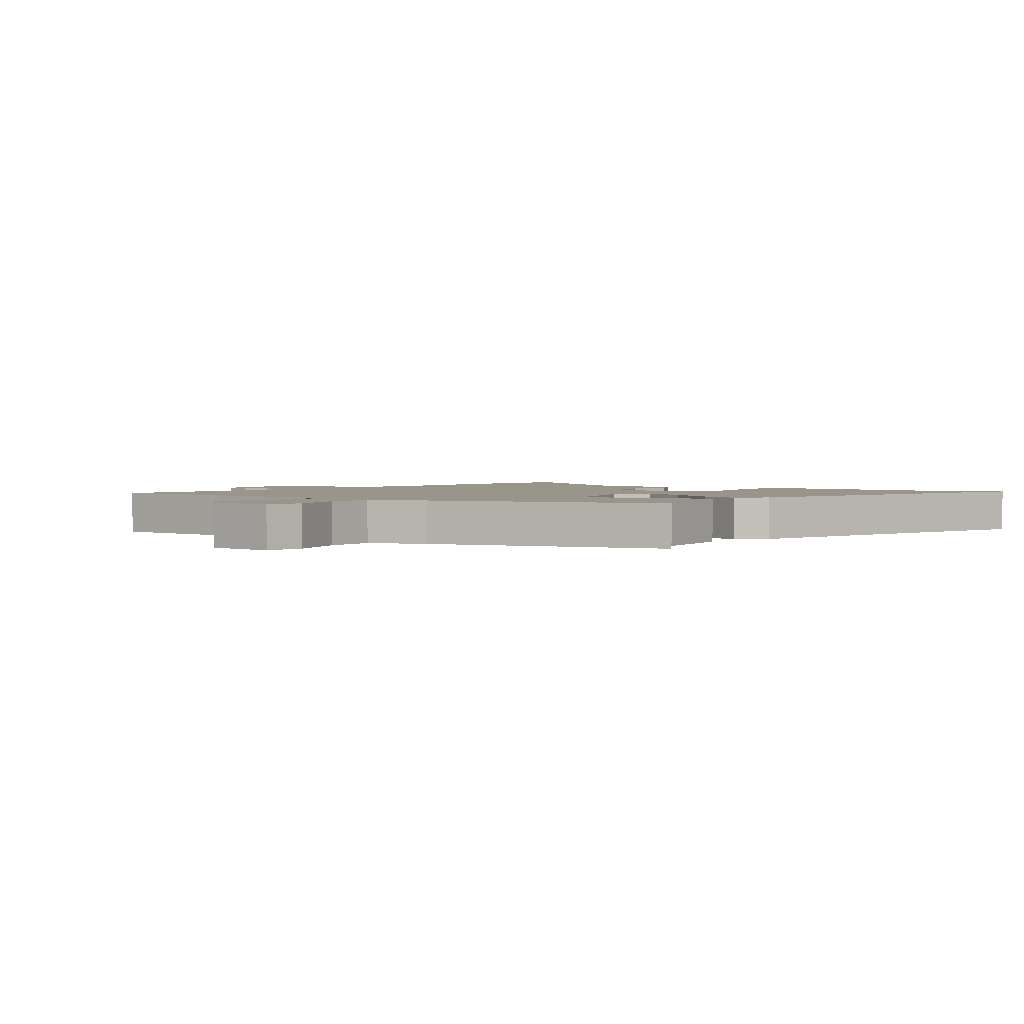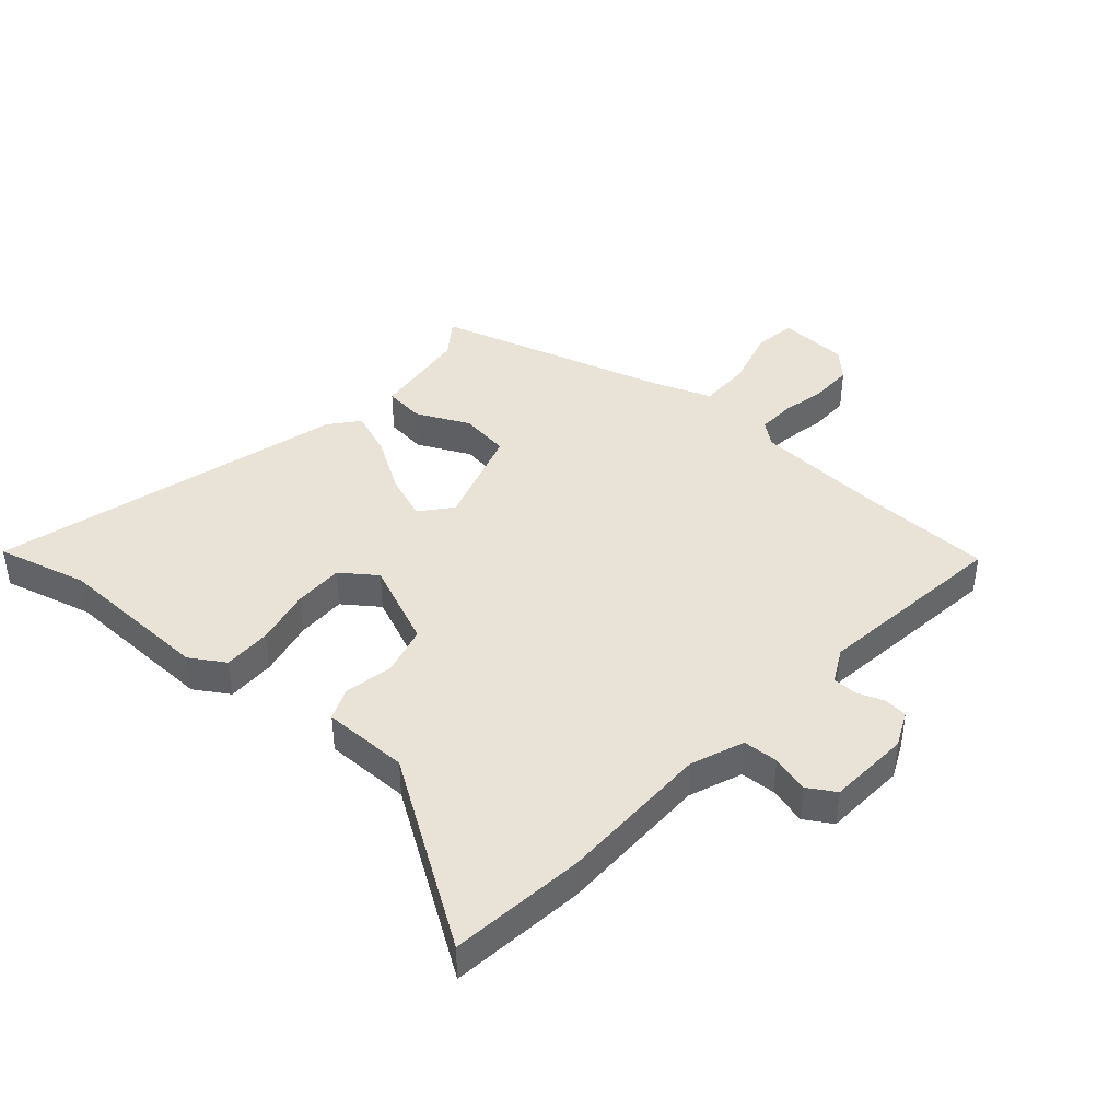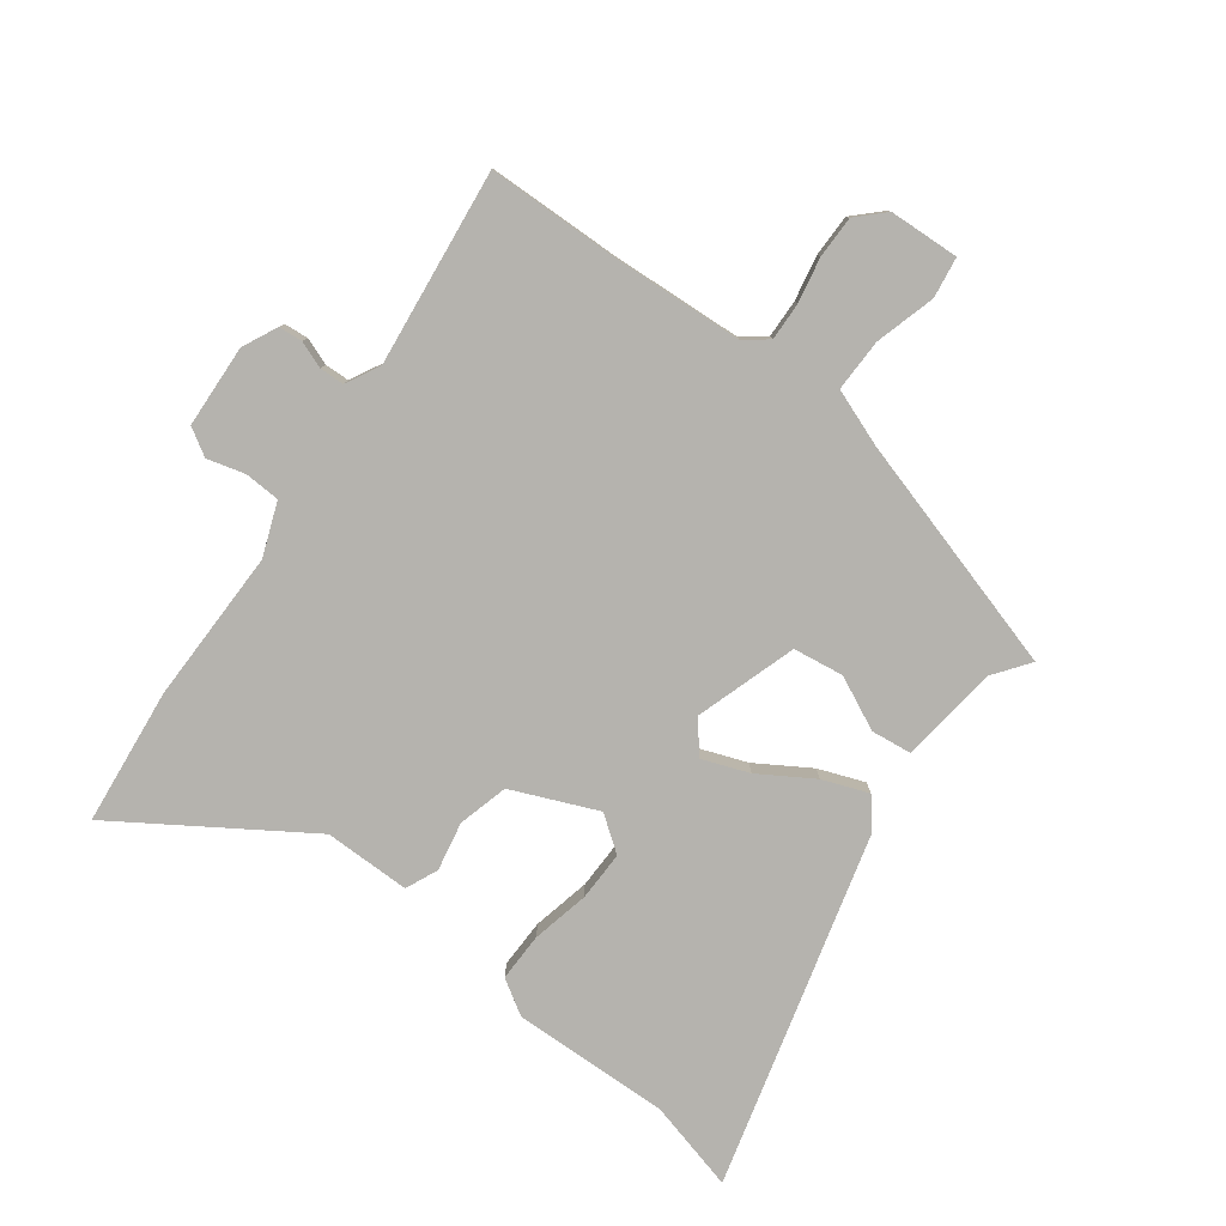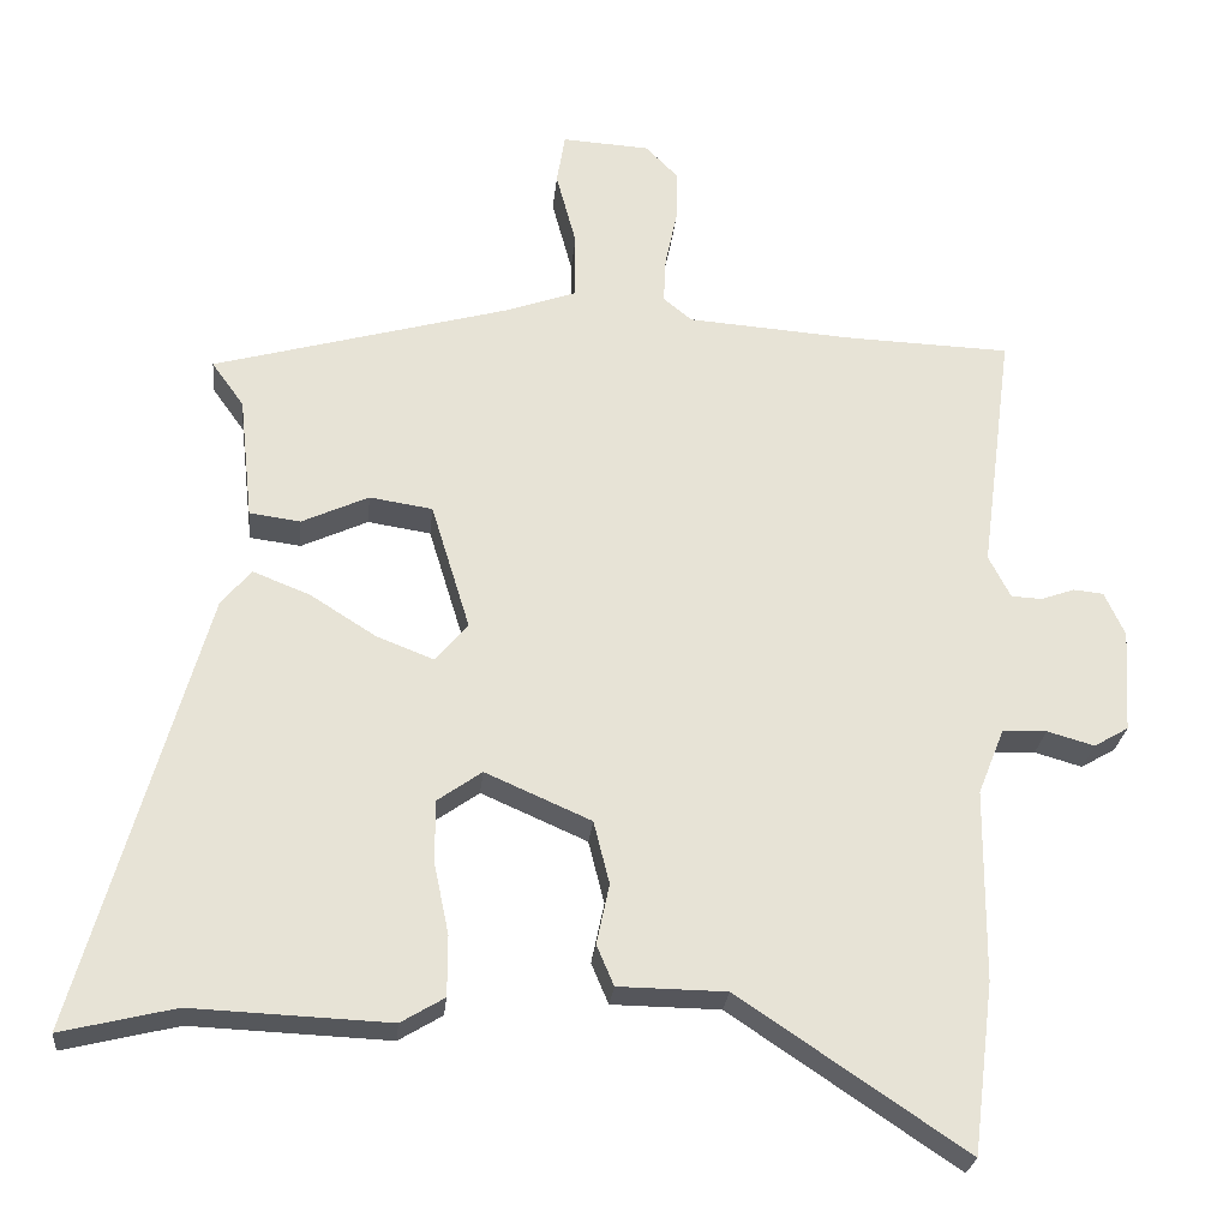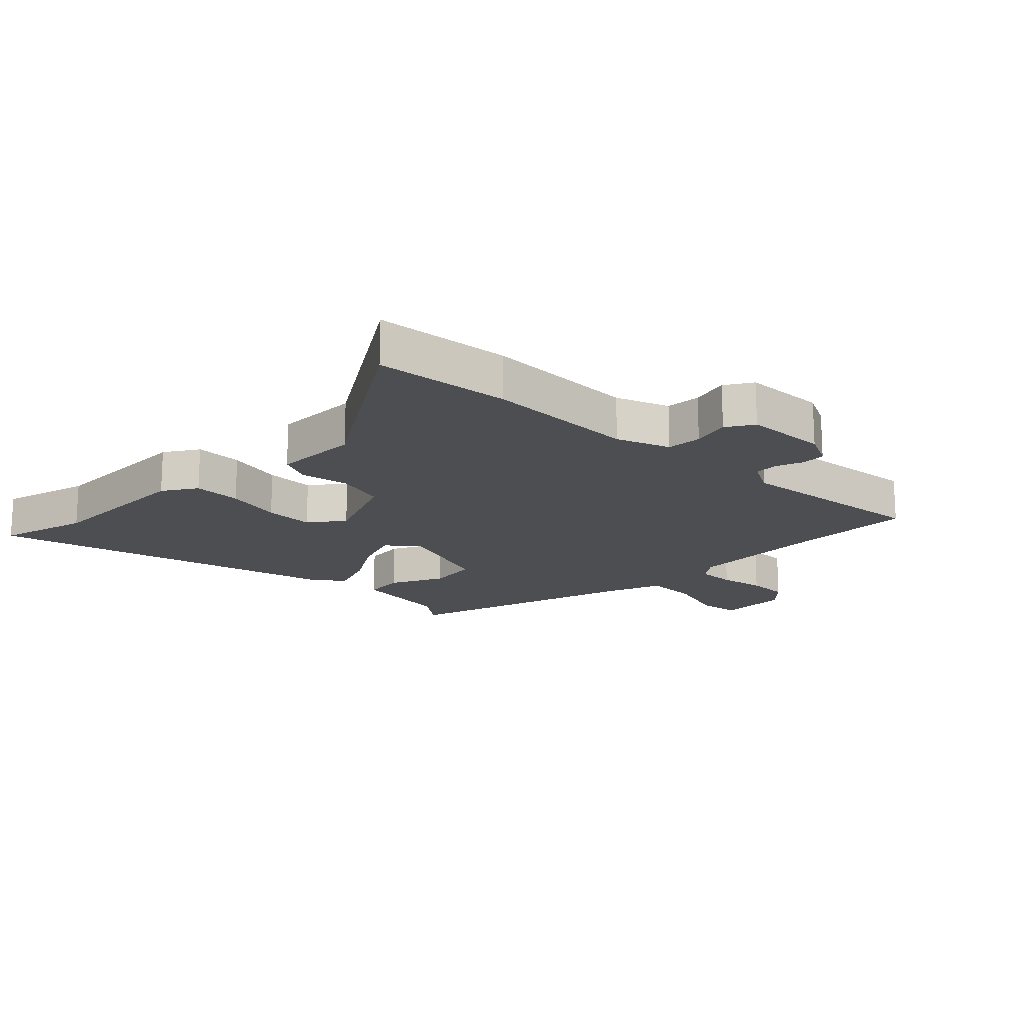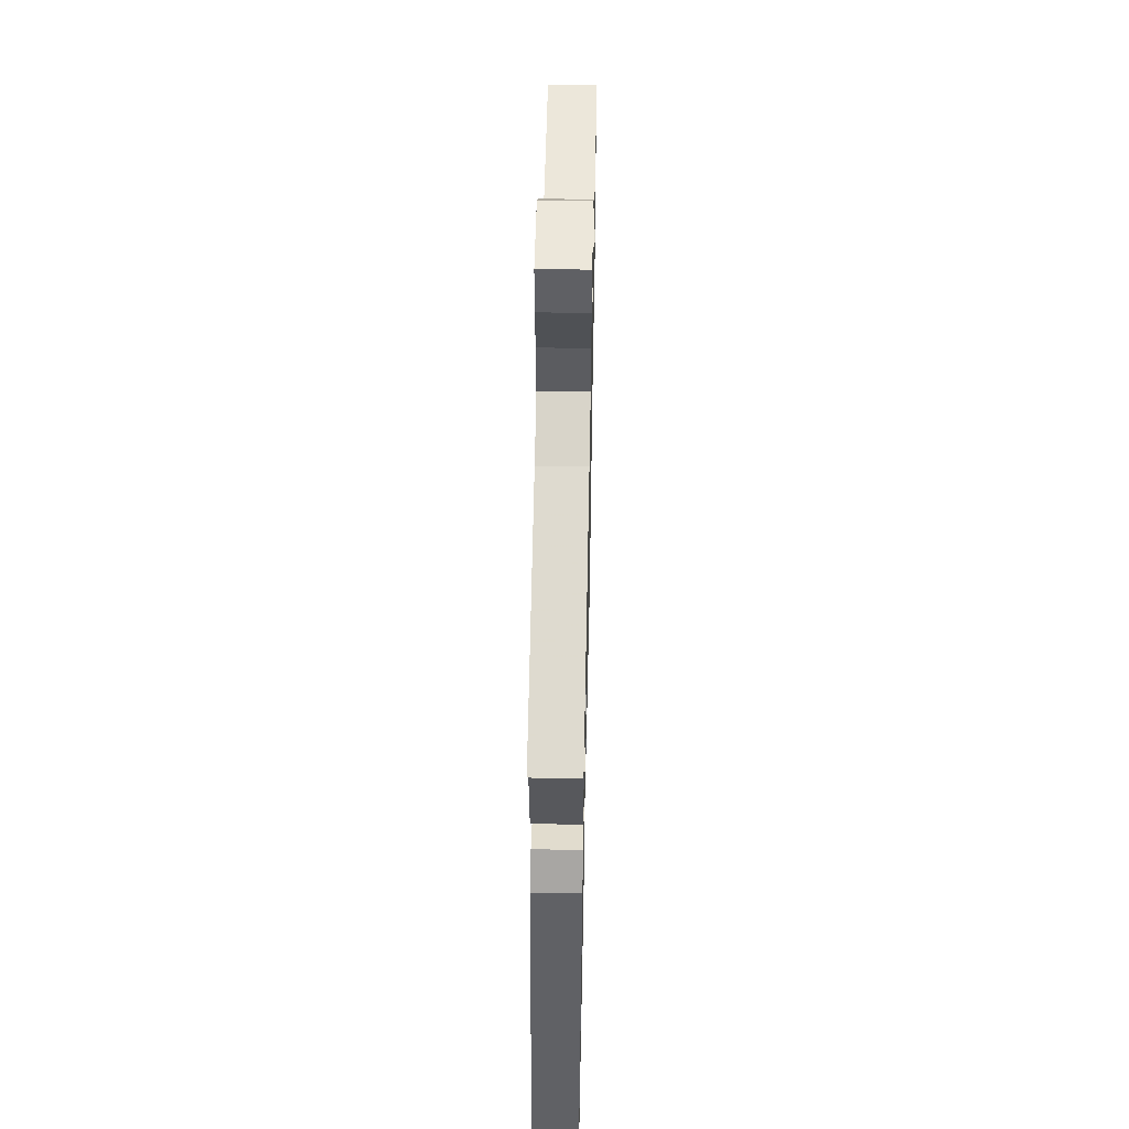
<metadata>
{"format":"obj","ext":"obj","renderer":"f3d","projection":"perspective","resolution":1024,"background":"white","views":[{"elev":2.1,"azim":36.2,"up":"+Y"},{"elev":41.7,"azim":-139.3,"up":"+Y"},{"elev":-79.9,"azim":-37.4,"up":"+Y"},{"elev":-26.2,"azim":174.3,"up":"+Z"},{"elev":-17.1,"azim":-136.1,"up":"+Y"},{"elev":55.4,"azim":91.2,"up":"+Z"}]}
</metadata>
<code>
v -0.584 0.07 0.497
v -0.362 0.07 0.505
v -0.143 0.07 0.521
v -0.105 0.07 0.552
v -0.108 0.07 0.615
v -0.124 0.07 0.69
v -0.125 0.07 0.76
v -0.082 0.07 0.804
v 0.035 0.07 0.811
v 0.046 0.07 0.743
v 0.019 0.07 0.642
v 0.019 0.07 0.554
v 0.114 0.07 0.52
v 0.509 0.07 0.41
v 0.466 0.07 0.35
v 0.448 0.07 0.185
v 0.38 0.07 0.176
v 0.291 0.07 0.217
v 0.207 0.07 0.204
v 0.155 0.07 0.034
v 0.198 0.07 -0.017
v 0.275 0.07 0.013
v 0.363 0.07 0.069
v 0.439 0.07 0.099
v 0.479 0.07 0.051
v 0.644 0.07 -0.535
v 0.492 0.07 -0.498
v 0.229 0.07 -0.509
v 0.171 0.07 -0.474
v 0.171 0.07 -0.393
v 0.191 0.07 -0.297
v 0.191 0.07 -0.214
v 0.132 0.07 -0.172
v -0.009 0.07 -0.234
v -0.03 0.07 -0.318
v -0.013 0.07 -0.399
v -0.036 0.07 -0.453
v -0.18 0.07 -0.455
v -0.481 0.07 -0.657
v -0.509 0.07 -0.43
v -0.511 0.07 -0.173
v -0.546 0.07 -0.085
v -0.605 0.07 -0.083
v -0.668 0.07 -0.101
v -0.714 0.07 -0.074
v -0.723 0.07 0.064
v -0.696 0.07 0.123
v -0.656 0.07 0.127
v -0.611 0.07 0.111
v -0.57 0.07 0.113
v -0.541 0.07 0.17
v -0.584 0 0.497
v -0.362 0 0.505
v -0.143 0 0.521
v -0.105 0 0.552
v -0.108 0 0.615
v -0.124 0 0.69
v -0.125 0 0.76
v -0.082 0 0.804
v 0.035 0 0.811
v 0.046 0 0.743
v 0.019 0 0.642
v 0.019 0 0.554
v 0.114 0 0.52
v 0.509 0 0.41
v 0.466 0 0.35
v 0.448 0 0.185
v 0.38 0 0.176
v 0.291 0 0.217
v 0.207 0 0.204
v 0.155 0 0.034
v 0.198 0 -0.017
v 0.275 0 0.013
v 0.363 0 0.069
v 0.439 0 0.099
v 0.479 0 0.051
v 0.644 0 -0.535
v 0.492 0 -0.498
v 0.229 0 -0.509
v 0.171 0 -0.474
v 0.171 0 -0.393
v 0.191 0 -0.297
v 0.191 0 -0.214
v 0.132 0 -0.172
v -0.009 0 -0.234
v -0.03 0 -0.318
v -0.013 0 -0.399
v -0.036 0 -0.453
v -0.18 0 -0.455
v -0.481 0 -0.657
v -0.509 0 -0.43
v -0.511 0 -0.173
v -0.546 0 -0.085
v -0.605 0 -0.083
v -0.668 0 -0.101
v -0.714 0 -0.074
v -0.723 0 0.064
v -0.696 0 0.123
v -0.656 0 0.127
v -0.611 0 0.111
v -0.57 0 0.113
v -0.541 0 0.17
f 47 48 49
f 46 47 49
f 45 46 49
f 44 45 49
f 43 44 49
f 42 43 49 50
f 41 42 50 51
f 38 39 40 41
f 38 41 51
f 37 38 51
f 36 37 51
f 35 36 51
f 29 30 31
f 28 29 31
f 27 28 31
f 27 31 32
f 26 27 32
f 25 26 32
f 24 25 32
f 23 24 32
f 22 23 32
f 21 22 32 33
f 15 16 17 18
f 15 18 19
f 14 15 19
f 13 14 19
f 12 13 19 20
f 9 10 11
f 8 9 11
f 7 8 11
f 6 7 11
f 5 6 11
f 4 5 11 12
f 3 4 12 20
f 51 1 2
f 35 51 2
f 34 35 2
f 33 34 2
f 21 33 2
f 20 21 2
f 2 3 20
f 100 99 98
f 100 98 97
f 100 97 96
f 100 96 95
f 100 95 94
f 101 100 94 93
f 102 101 93 92
f 92 91 90 89
f 102 92 89
f 102 89 88
f 102 88 87
f 102 87 86
f 82 81 80
f 82 80 79
f 82 79 78
f 83 82 78
f 83 78 77
f 83 77 76
f 83 76 75
f 83 75 74
f 83 74 73
f 84 83 73 72
f 69 68 67 66
f 70 69 66
f 70 66 65
f 70 65 64
f 71 70 64 63
f 62 61 60
f 62 60 59
f 62 59 58
f 62 58 57
f 62 57 56
f 63 62 56 55
f 71 63 55 54
f 53 52 102
f 53 102 86
f 53 86 85
f 53 85 84
f 53 84 72
f 53 72 71
f 71 54 53
f 1 52 53 2
f 2 53 54 3
f 3 54 55 4
f 4 55 56 5
f 5 56 57 6
f 6 57 58 7
f 7 58 59 8
f 8 59 60 9
f 9 60 61 10
f 10 61 62 11
f 11 62 63 12
f 12 63 64 13
f 13 64 65 14
f 14 65 66 15
f 15 66 67 16
f 16 67 68 17
f 17 68 69 18
f 18 69 70 19
f 19 70 71 20
f 20 71 72 21
f 21 72 73 22
f 22 73 74 23
f 23 74 75 24
f 24 75 76 25
f 25 76 77 26
f 26 77 78 27
f 27 78 79 28
f 28 79 80 29
f 29 80 81 30
f 30 81 82 31
f 31 82 83 32
f 32 83 84 33
f 33 84 85 34
f 34 85 86 35
f 35 86 87 36
f 36 87 88 37
f 37 88 89 38
f 38 89 90 39
f 39 90 91 40
f 40 91 92 41
f 41 92 93 42
f 42 93 94 43
f 43 94 95 44
f 44 95 96 45
f 45 96 97 46
f 46 97 98 47
f 47 98 99 48
f 48 99 100 49
f 49 100 101 50
f 50 101 102 51
f 51 102 52 1

</code>
